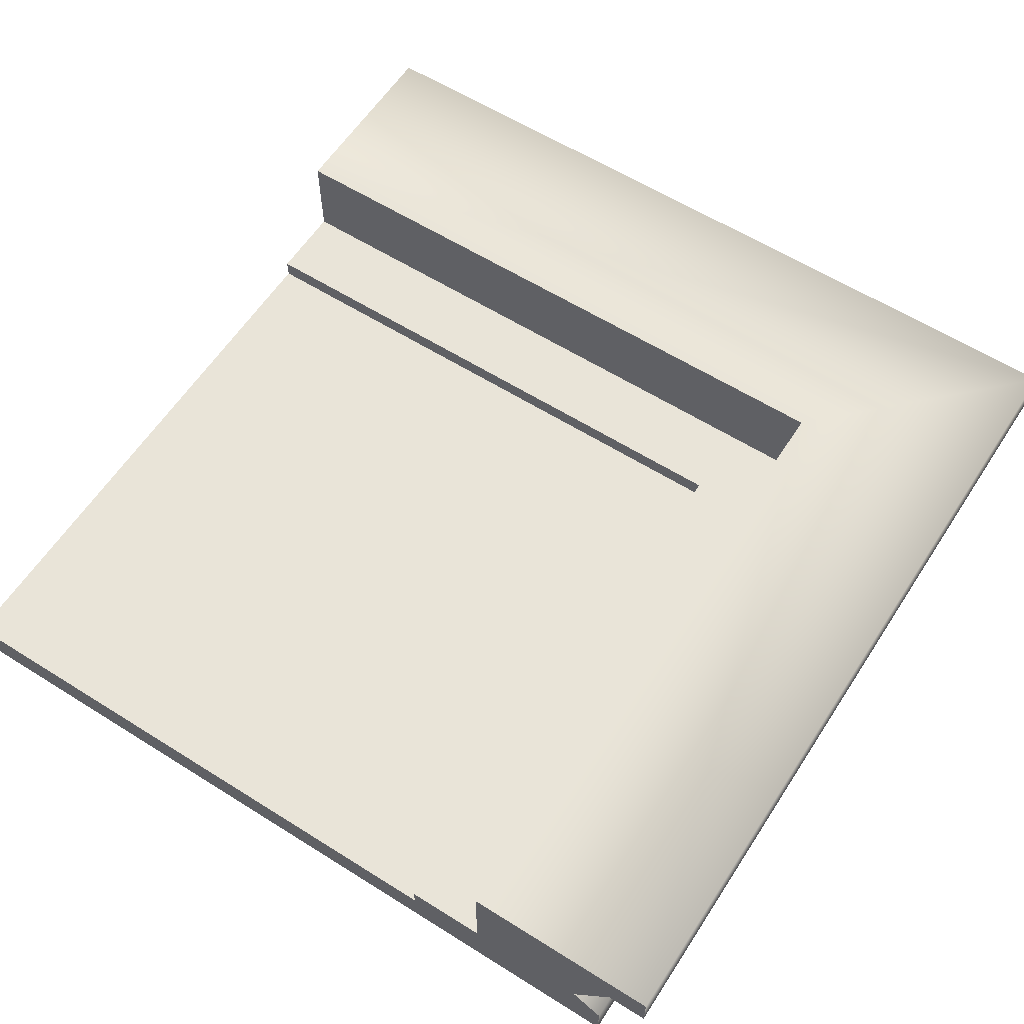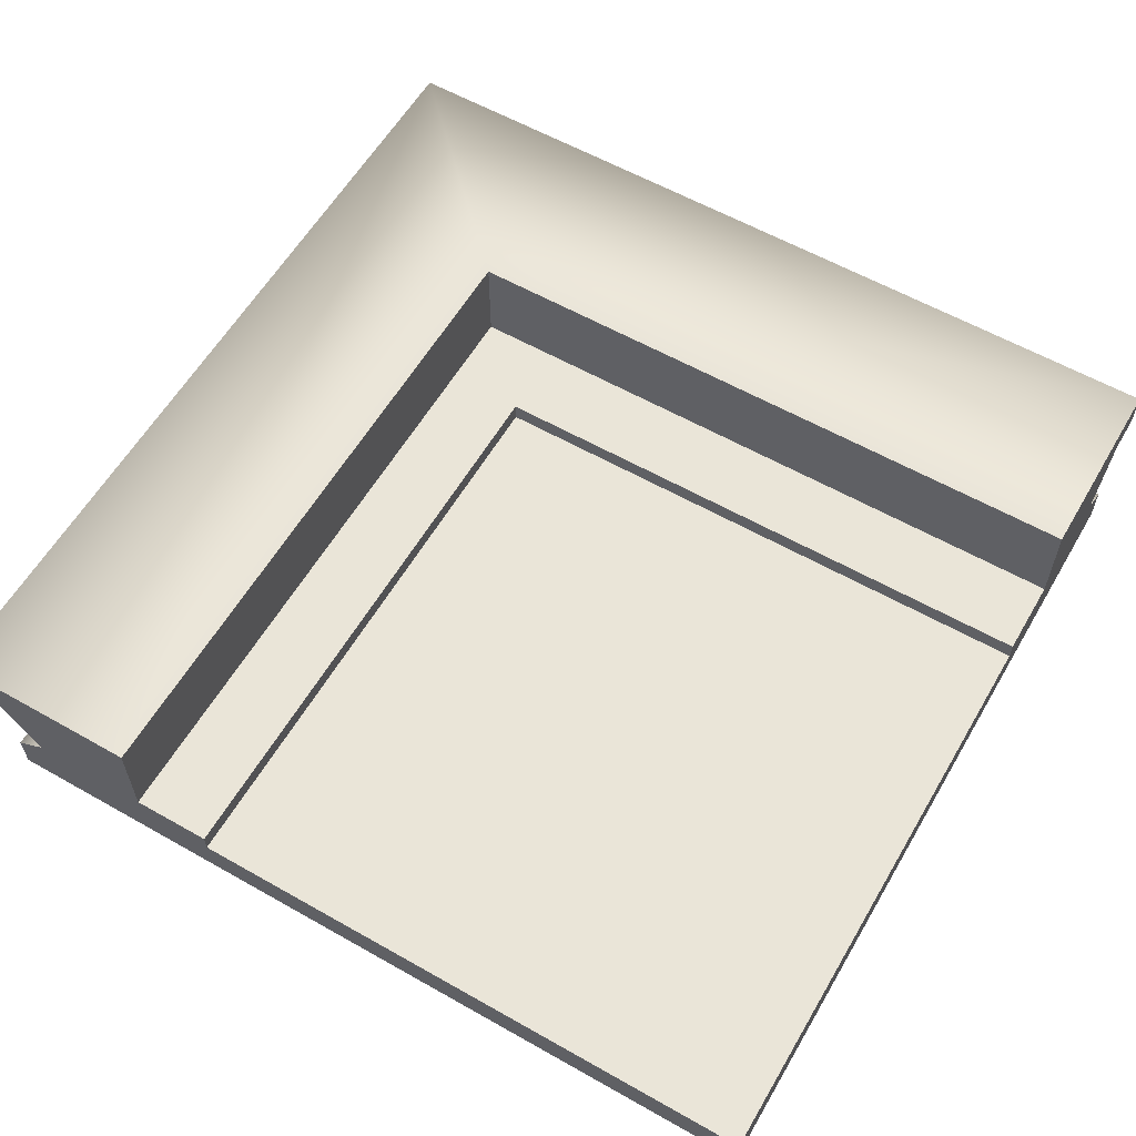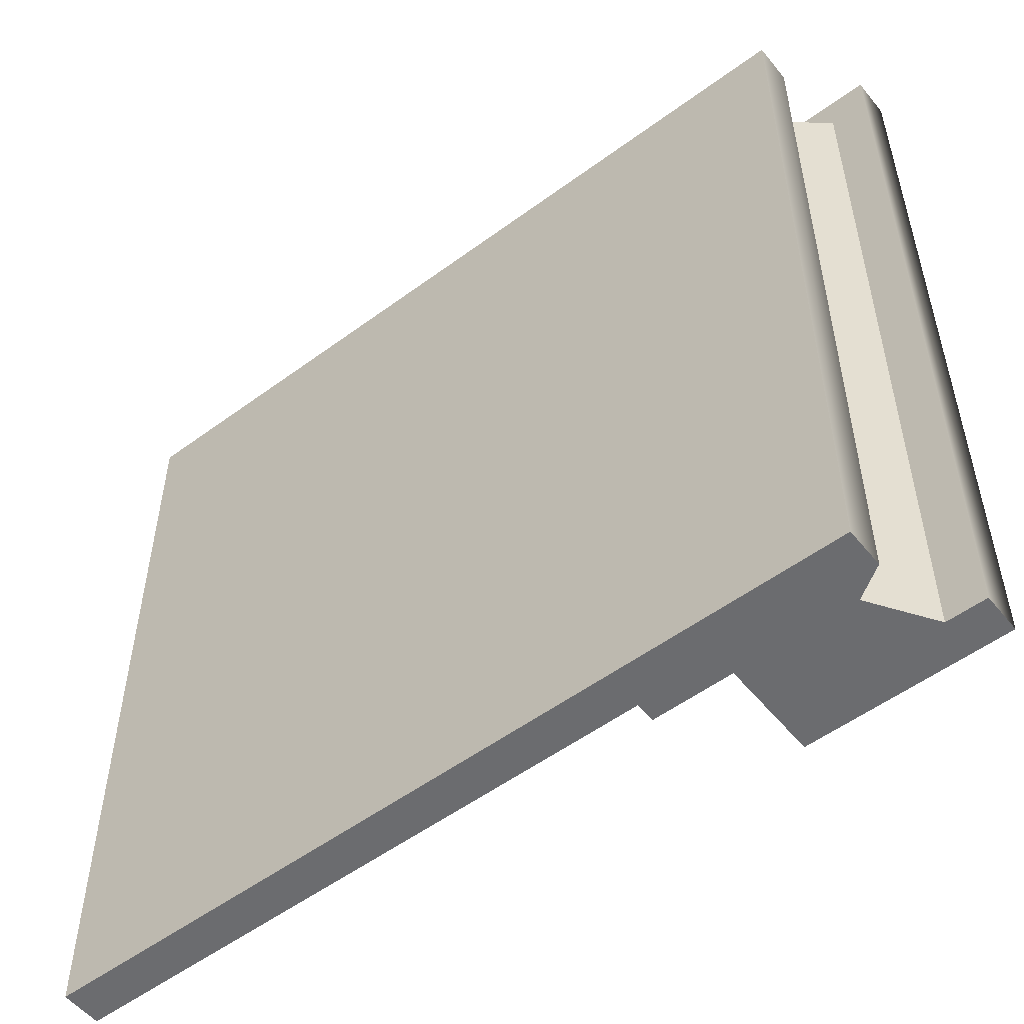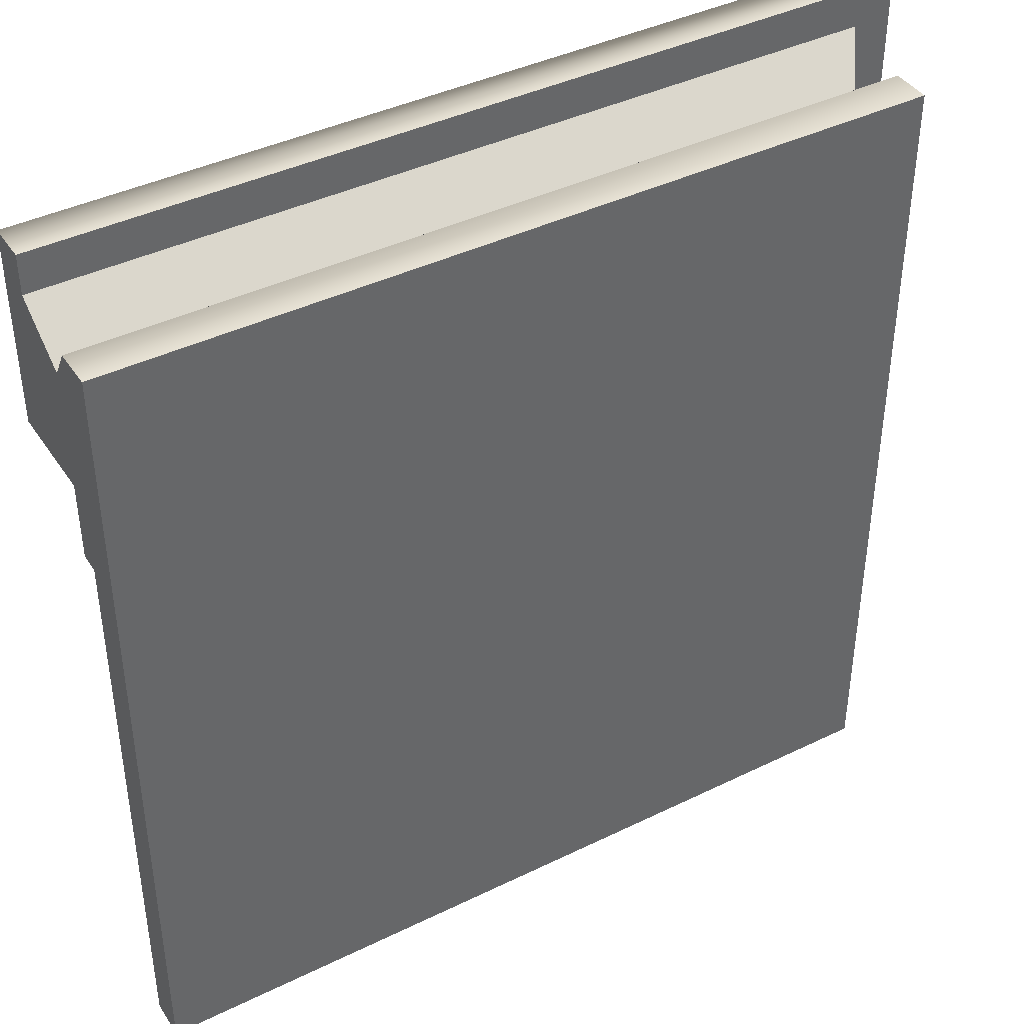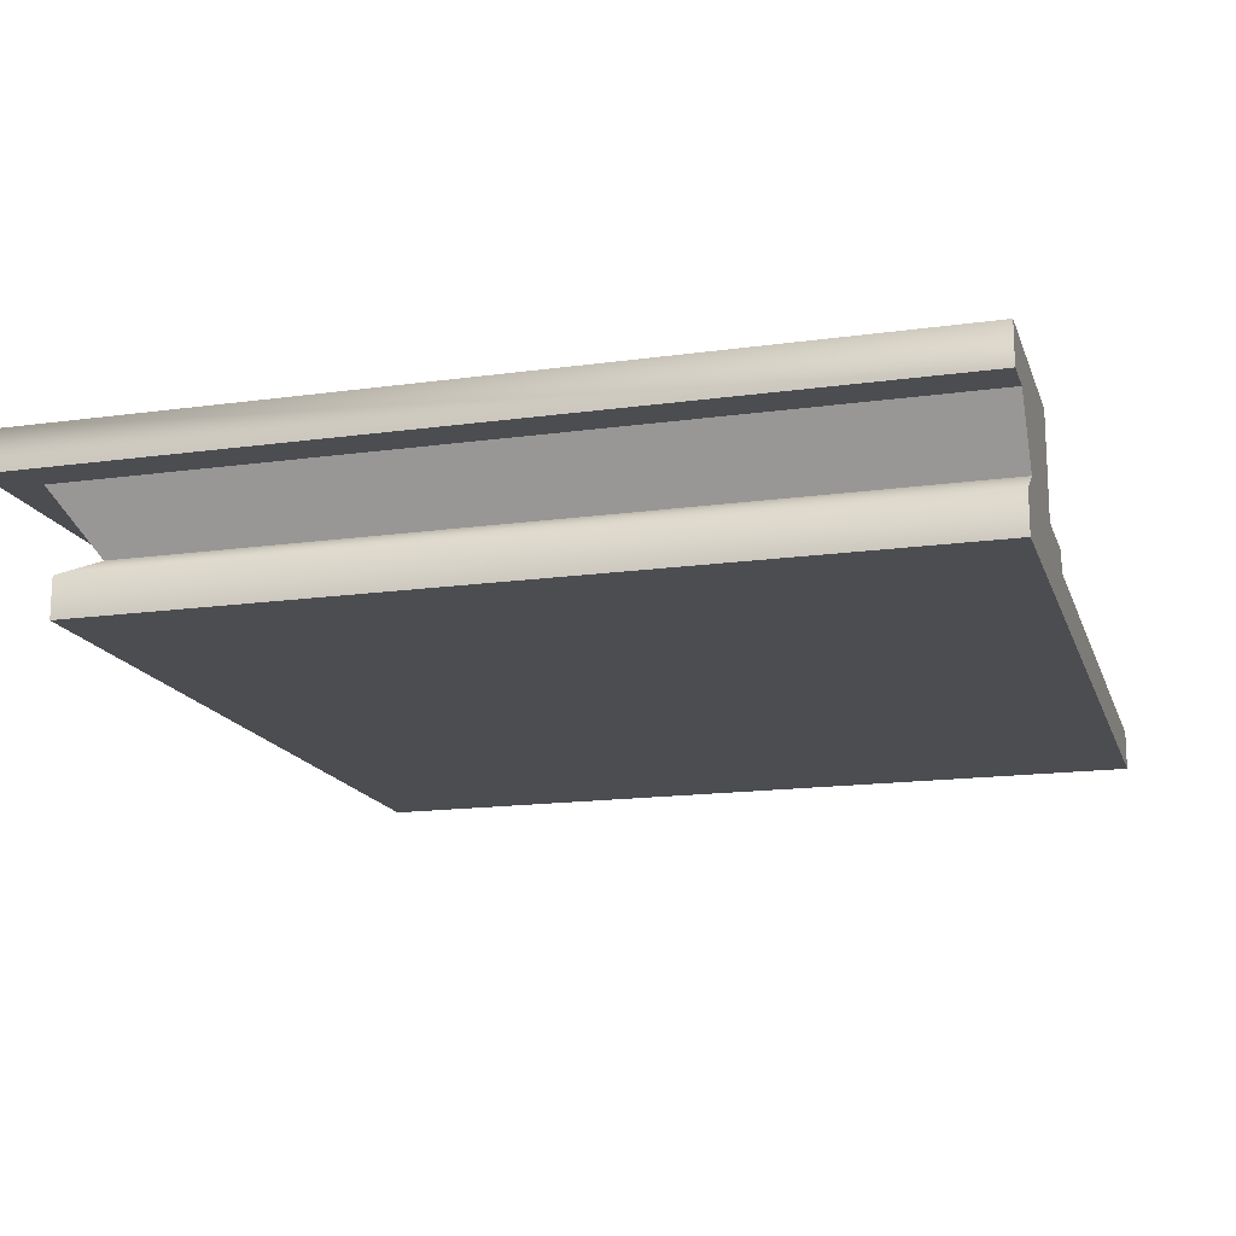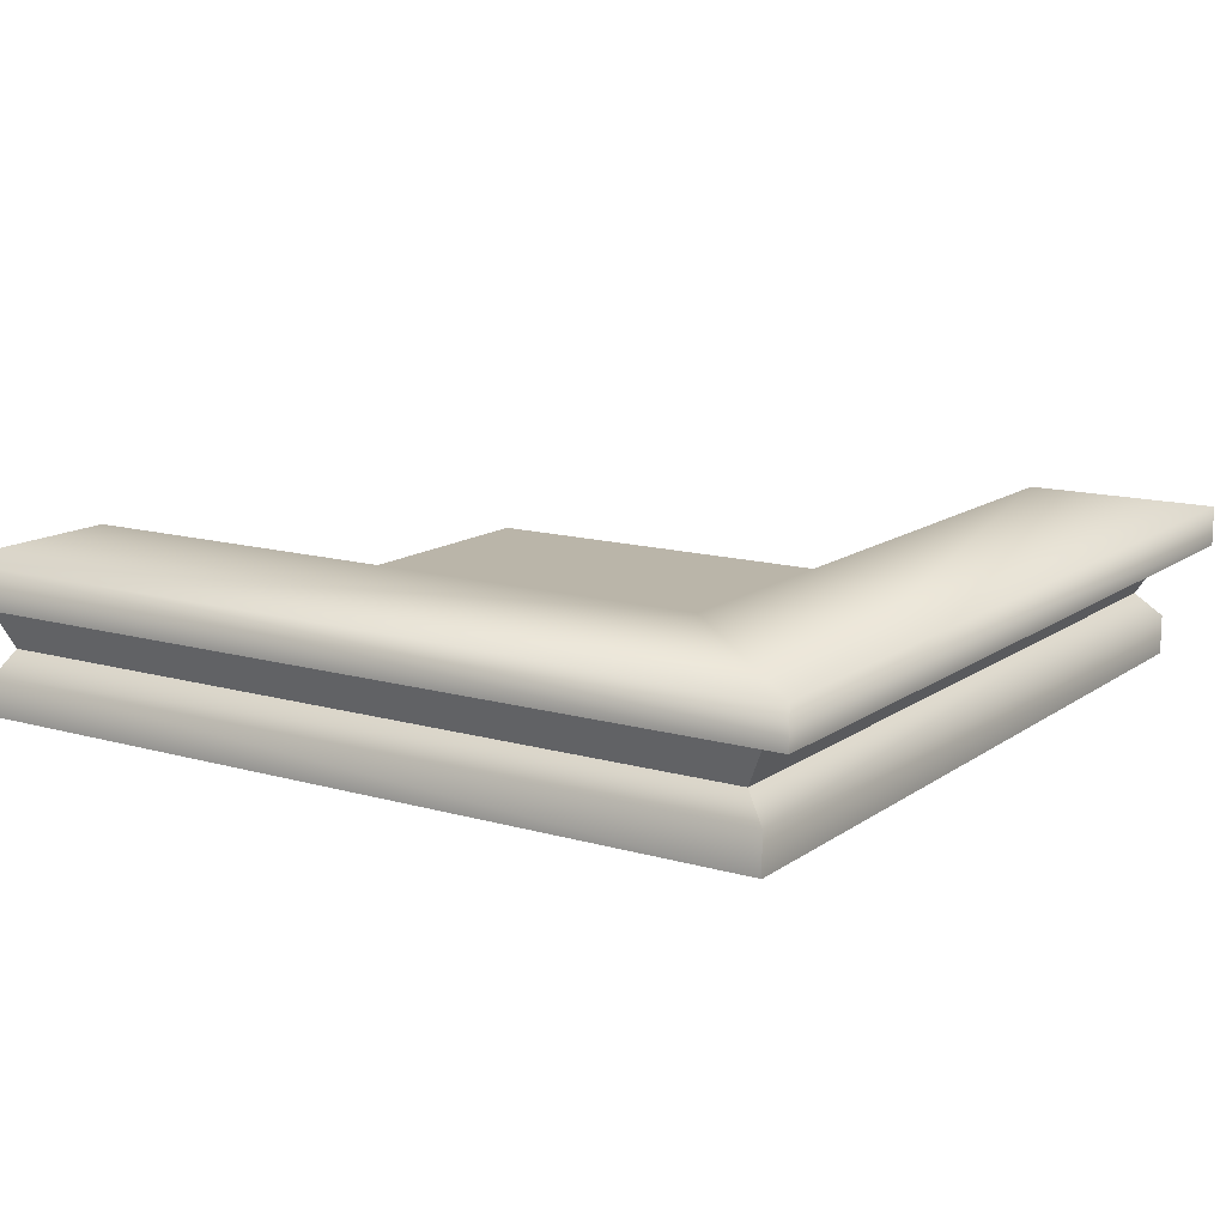
<metadata>
{"format":"obj","ext":"obj","renderer":"f3d","projection":"perspective","resolution":1024,"background":"white","views":[{"elev":59.9,"azim":-57.2,"up":"+Y"},{"elev":59.3,"azim":-149.8,"up":"+Y"},{"elev":-53.7,"azim":38.2,"up":"+Z"},{"elev":41.1,"azim":-30.7,"up":"+Z"},{"elev":-16.2,"azim":106.0,"up":"+Y"},{"elev":13.5,"azim":33.1,"up":"+Y"}]}
</metadata>
<code>
g roof-flat-corner
v 1.078 0.1 -1 1 1 1
v 1.078 2.266e-16 -1 1 1 1
v 1.078 0.1 1.078 1 1 1
v 1.078 2.934e-15 1.078 1 1 1
v 0.7 0.15 -1 1 1 1
v 0.7 0.4 -1 1 1 1
v 0.7 0.15 0.7 1 1 1
v 0.7 0.4 0.7 1 1 1
v 1.2 0.4 -1 1 1 1
v 1.2 0.3 -1 1 1 1
v 1.2 0.4 1.2 1 1 1
v 1.2 0.3 1.2 1 1 1
v 0.5 2.266e-16 -1 1 1 1
v 0.5 0.15 -1 1 1 1
v 0.5 -2.707e-15 0.5 1 1 1
v 0.5 0.15 0.5 1 1 1
v 1 0.15 -1 1 1 1
v 1 0.15 1 1 1 1
v 1.1 0.3 -1 1 1 1
v 1.1 0.3 1.1 1 1 1
v -1 0.3 1.2 1 1 1
v -1 0.3 1.1 1 1 1
v -1 0.15 0.7 1 1 1
v -1 0.15 0.5 1 1 1
v -1 0 0.5 1 1 1
v -1 0 1.078 1 1 1
v -1 0.4 0.7 1 1 1
v -1 0.15 1 1 1 1
v -1 0.1 1.078 1 1 1
v -1 0.4 1.2 1 1 1
v 0.5 0 0.5 1 1 1
v 0.5 0 -1 1 1 1
v -1 0 -1 1 1 1
v -1 0.1 -1 1 1 1
v -1 0.1 0.5 1 1 1
v 0.5 0.1 -1 1 1 1
v 0.5 0.1 0.5 1 1 1
f 3 2 1
f 2 3 4
f 7 6 5
f 6 7 8
f 11 10 9
f 10 11 12
f 15 14 13
f 14 15 16
f 17 3 1
f 3 17 18
f 12 19 10
f 19 12 20
f 20 12 21
f 20 21 22
f 14 2 13
f 2 14 1
f 1 14 17
f 17 14 5
f 17 5 19
f 19 5 6
f 19 6 10
f 10 6 9
f 14 7 5
f 7 14 16
f 7 16 23
f 23 16 24
f 19 18 17
f 18 19 20
f 26 24 25
f 24 26 23
f 23 26 27
f 27 26 28
f 28 26 29
f 22 27 28
f 27 22 30
f 30 22 21
f 4 29 26
f 29 4 3
f 12 30 21
f 30 12 11
f 4 13 2
f 13 4 15
f 15 4 26
f 15 26 25
f 25 16 15
f 16 25 24
f 27 7 23
f 7 27 8
f 18 29 3
f 29 18 28
f 18 22 28
f 22 18 20
f 6 11 9
f 11 6 8
f 11 8 30
f 30 8 27
f 25 32 31
f 32 25 33
f 25 34 33
f 34 25 35
f 34 32 33
f 32 34 36
f 34 37 36
f 37 34 35
g roof-flat-corner
f 3 2 1
f 2 3 4
f 7 6 5
f 6 7 8
f 11 10 9
f 10 11 12
f 15 14 13
f 14 15 16
f 17 3 1
f 3 17 18
f 12 19 10
f 19 12 20
f 20 12 21
f 20 21 22
f 14 2 13
f 2 14 1
f 1 14 17
f 17 14 5
f 17 5 19
f 19 5 6
f 19 6 10
f 10 6 9
f 14 7 5
f 7 14 16
f 7 16 23
f 23 16 24
f 19 18 17
f 18 19 20
f 26 24 25
f 24 26 23
f 23 26 27
f 27 26 28
f 28 26 29
f 22 27 28
f 27 22 30
f 30 22 21
f 4 29 26
f 29 4 3
f 12 30 21
f 30 12 11
f 4 13 2
f 13 4 15
f 15 4 26
f 15 26 25
f 25 16 15
f 16 25 24
f 27 7 23
f 7 27 8
f 18 29 3
f 29 18 28
f 18 22 28
f 22 18 20
f 6 11 9
f 11 6 8
f 11 8 30
f 30 8 27
f 25 32 31
f 32 25 33
f 25 34 33
f 34 25 35
f 34 32 33
f 32 34 36
f 34 37 36
f 37 34 35

</code>
